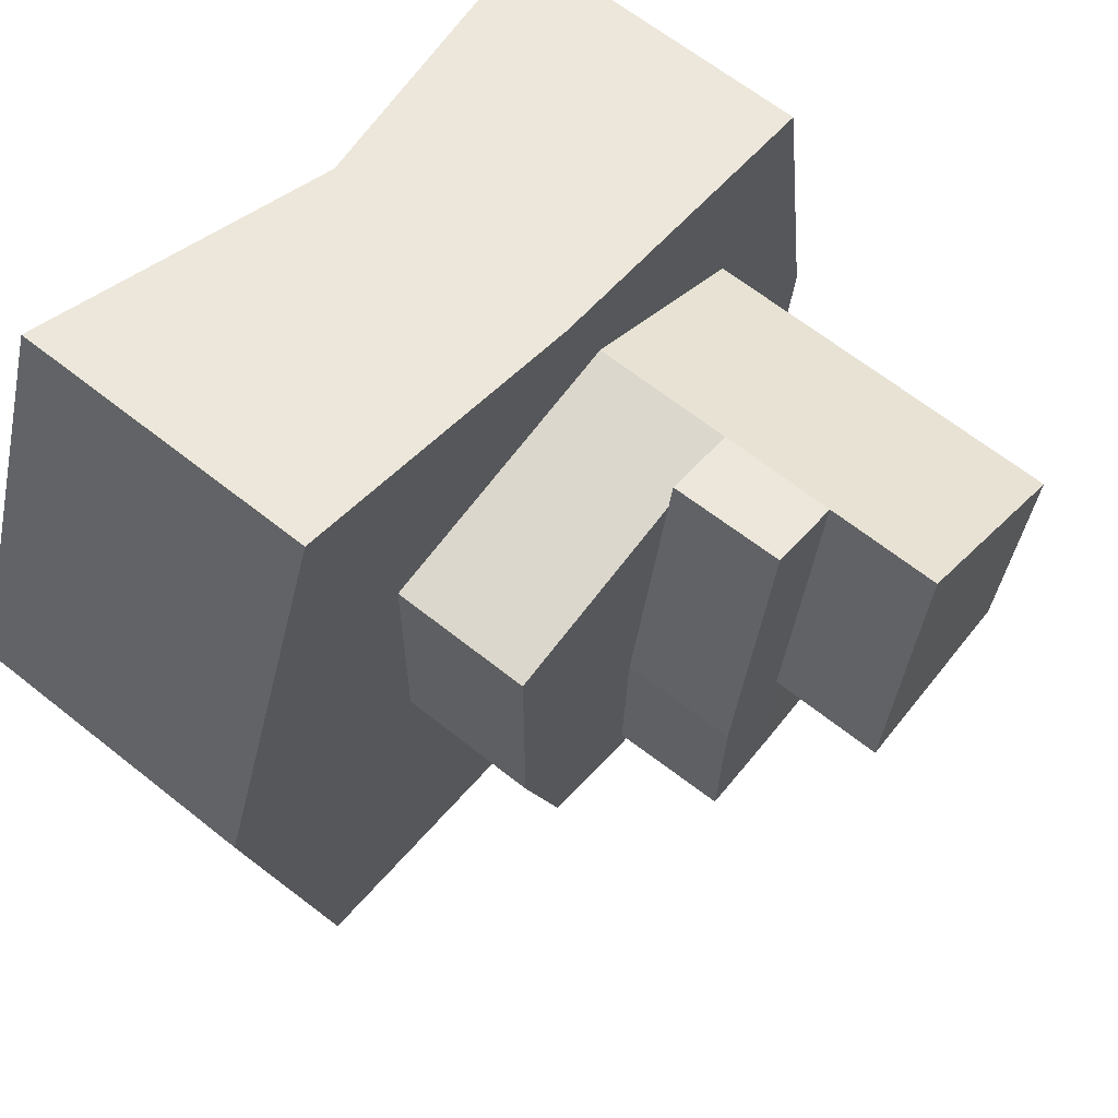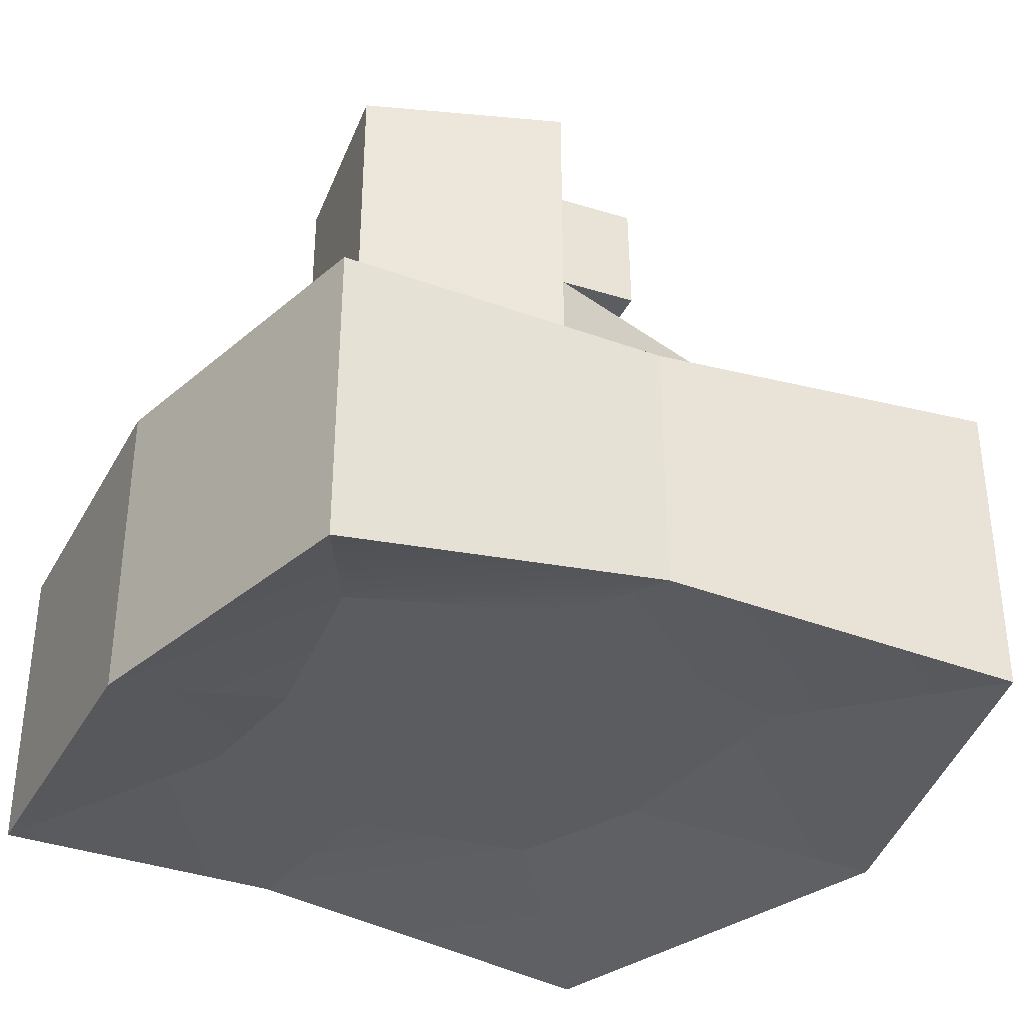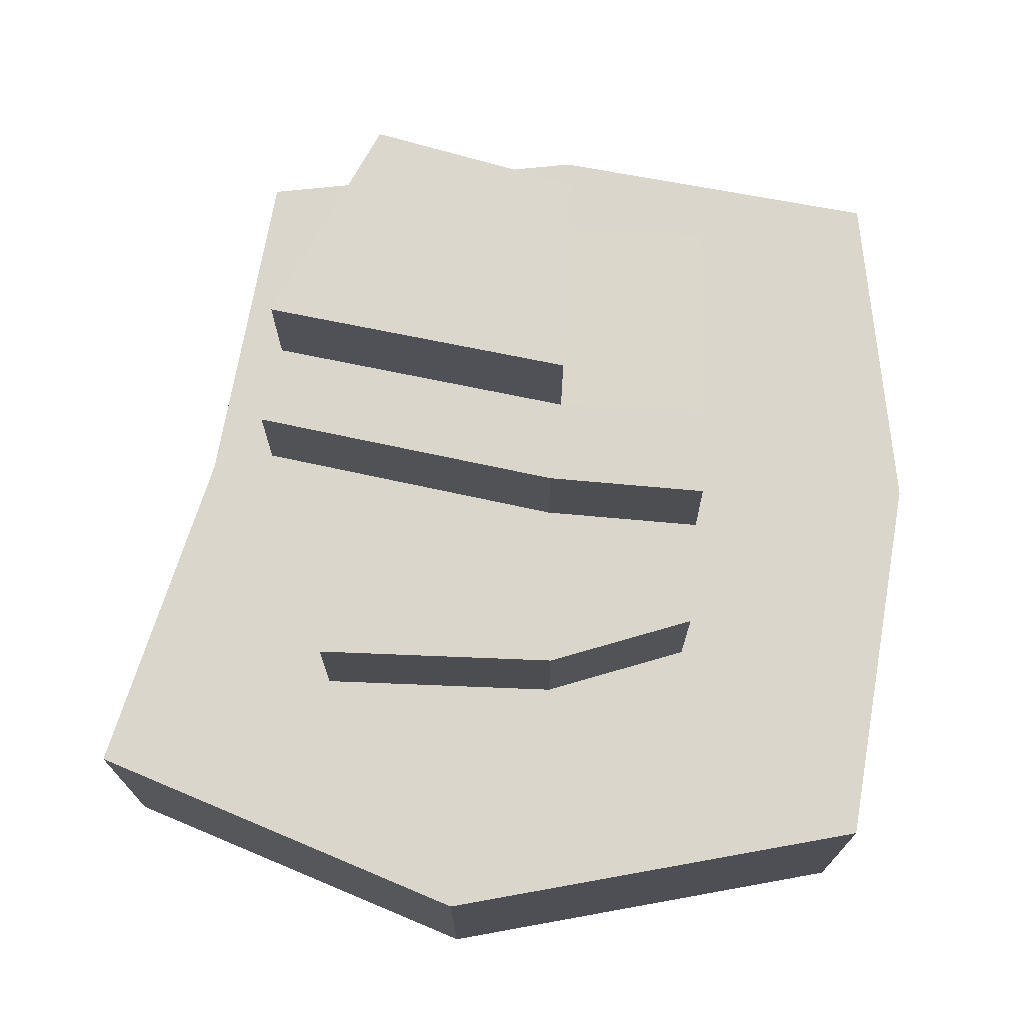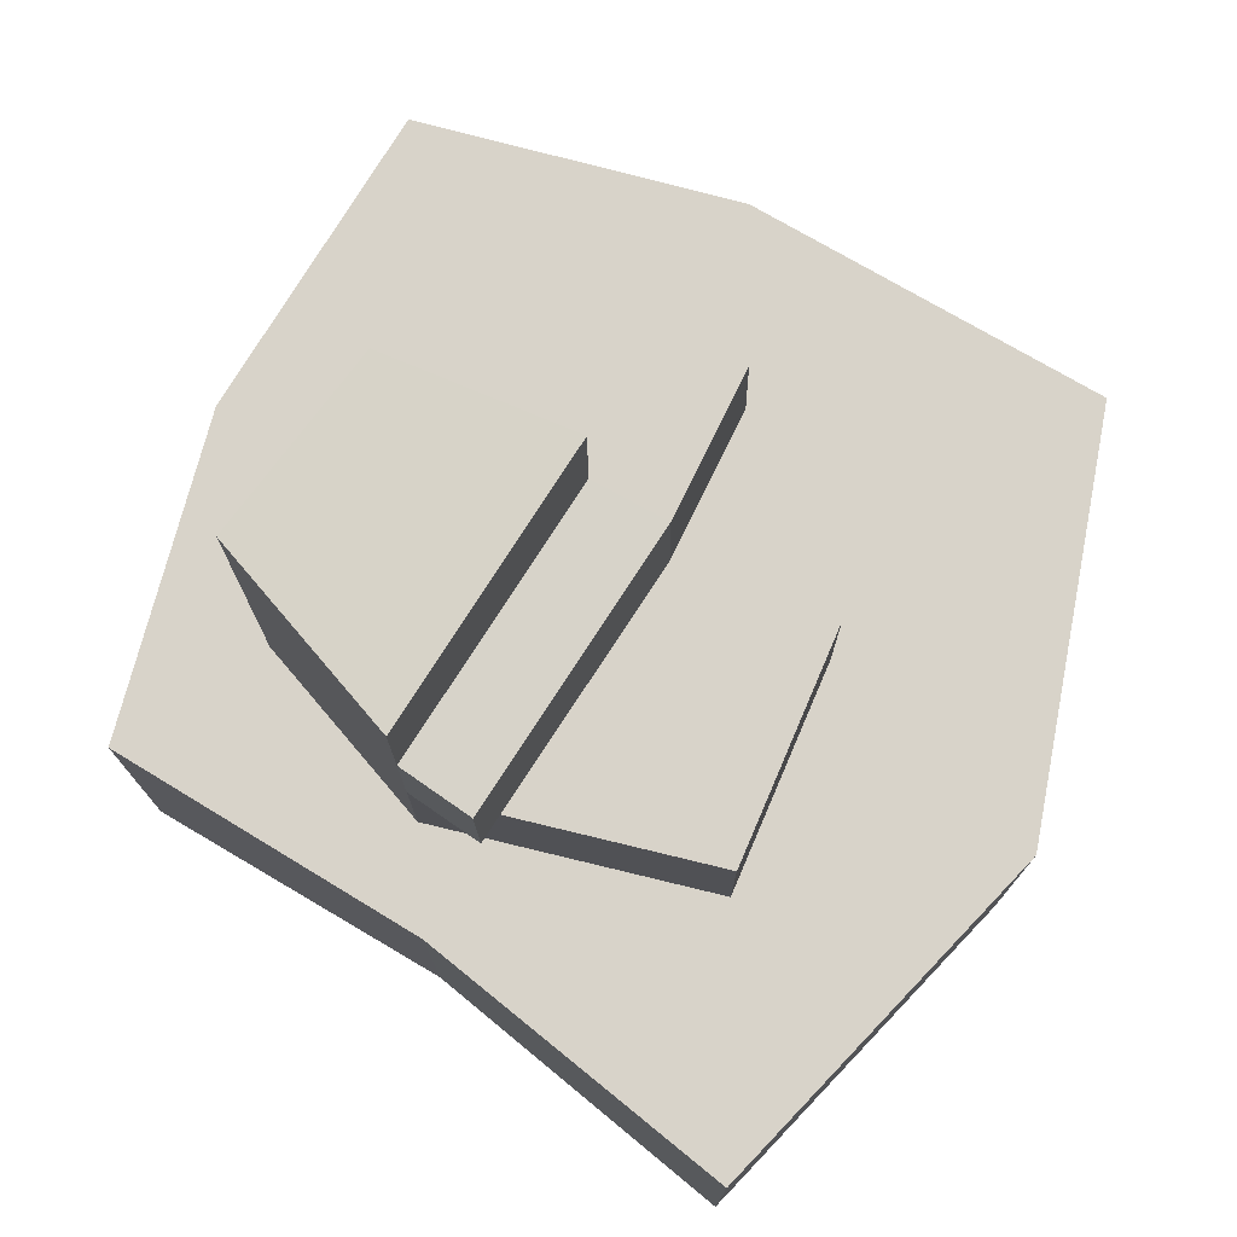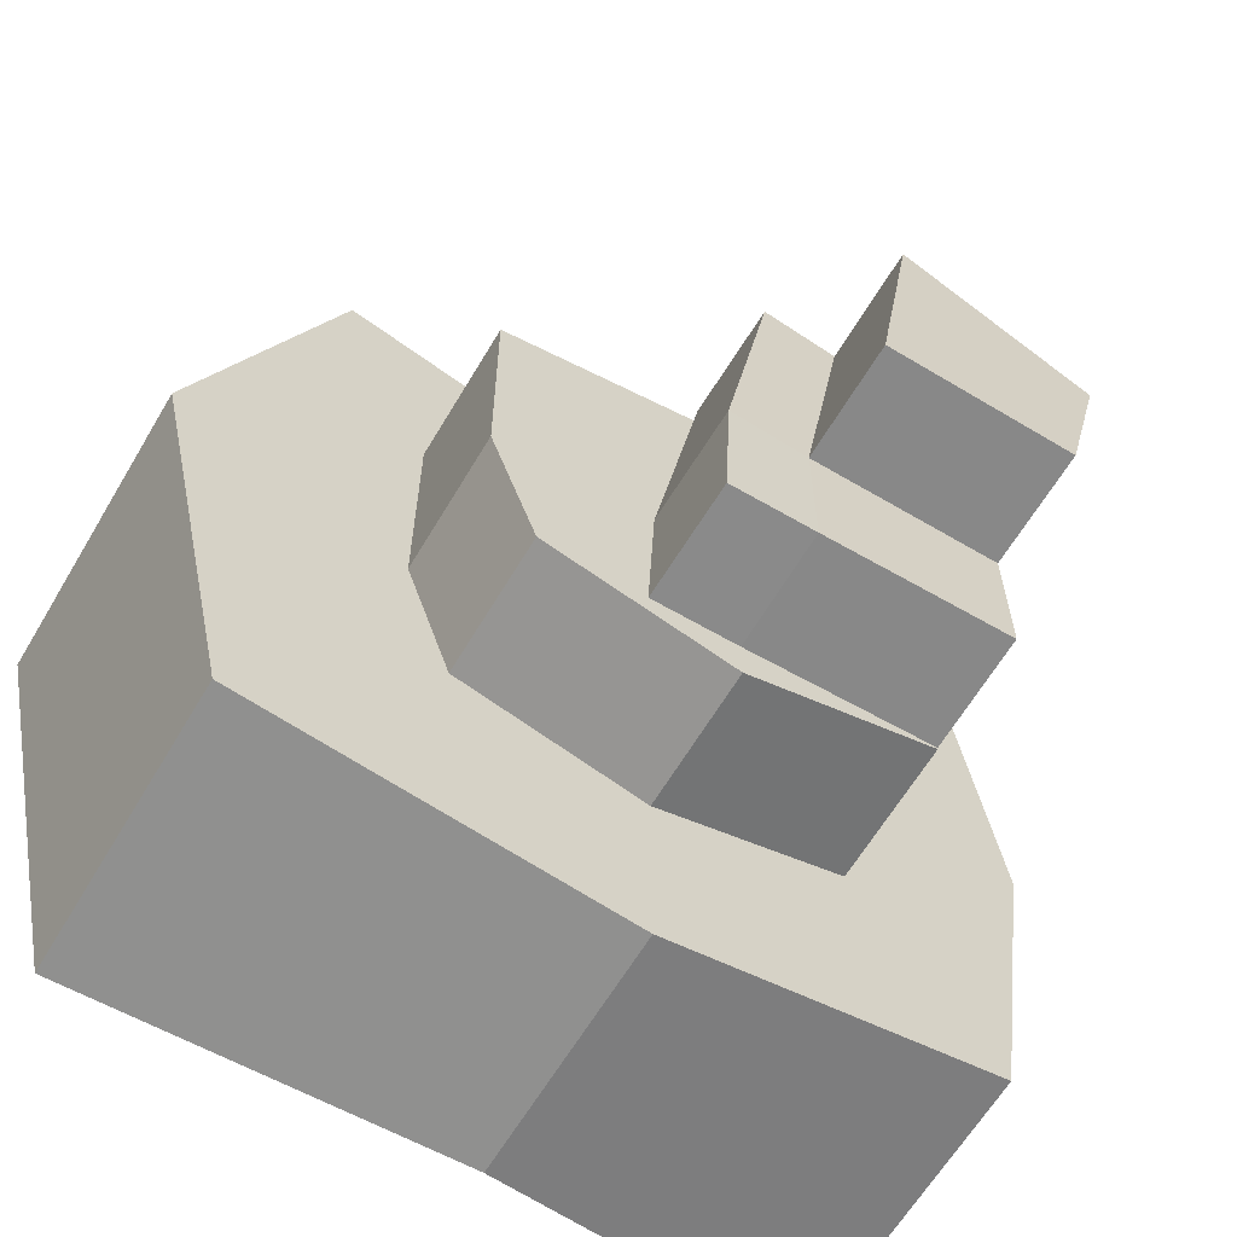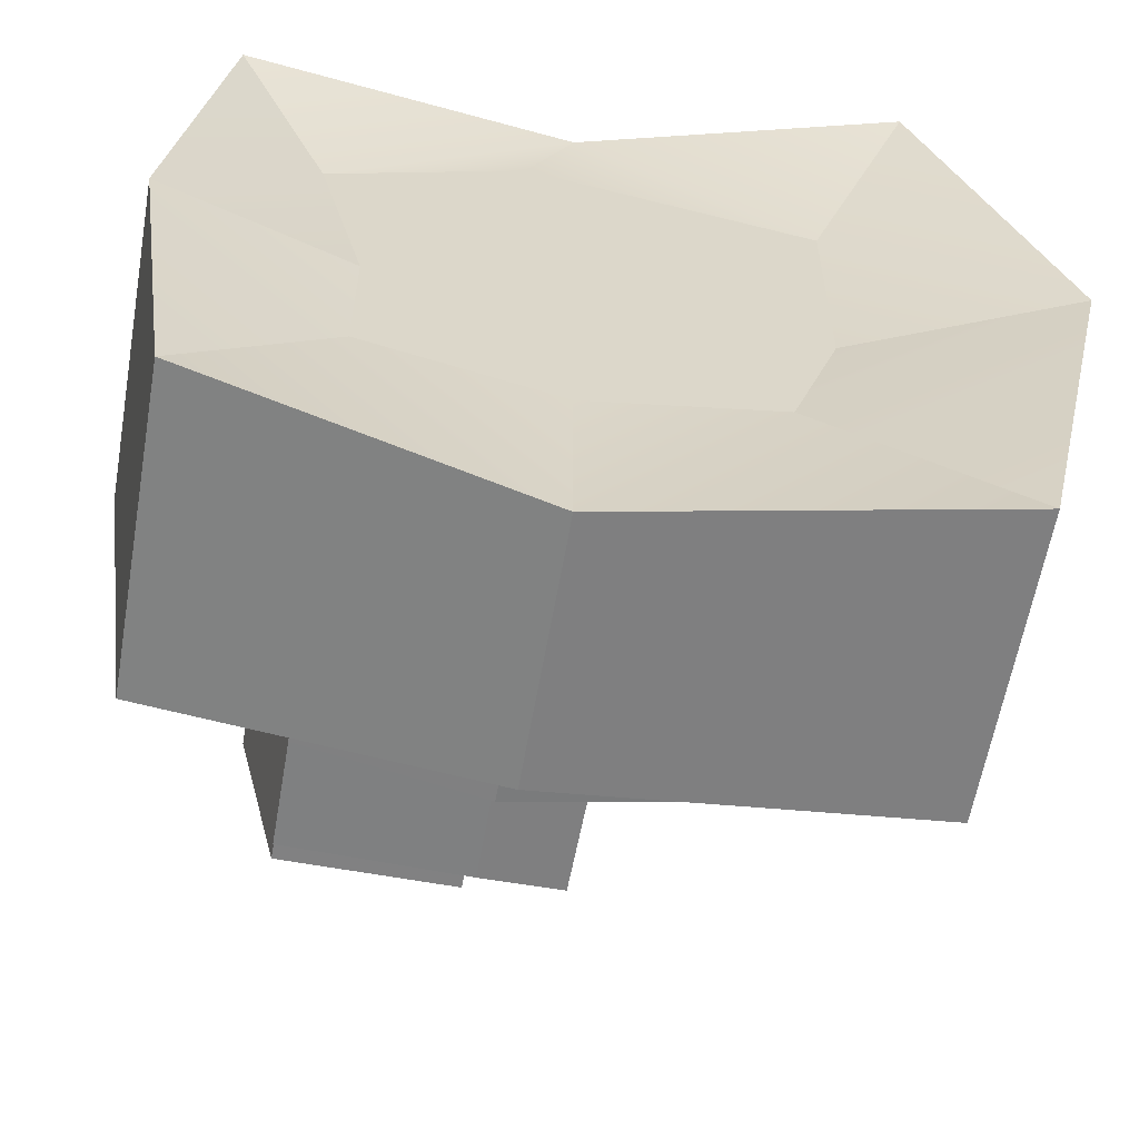
<metadata>
{"format":"obj","ext":"obj","renderer":"f3d","projection":"perspective","resolution":1024,"background":"white","views":[{"elev":63.4,"azim":129.0,"up":"+Z"},{"elev":-35.9,"azim":-33.8,"up":"+Y"},{"elev":73.8,"azim":92.3,"up":"+Y"},{"elev":75.9,"azim":23.1,"up":"+Y"},{"elev":-62.9,"azim":149.4,"up":"+Z"},{"elev":-60.5,"azim":-9.9,"up":"+Z"}]}
</metadata>
<code>
g pb_Mesh94594
v -9 -2.663 4
v -12 -3.658 7.527e-06
v -11 -3.722 7
v -8 -2.605 1.881e-06
v -12 -3.658 7.527e-06
v -8 -2.605 1.881e-06
v -8 -2.572 -3
v -11 -3.568 -7
v 6 -3.444 2
v -7.728e-07 -2.467 -3
v 1 -2.487 -6.951e-07
v 4 -3.371 -7
v 3 -3.571 10
v 6 -3.444 2
v 1 -2.542 5
v 1 -2.487 -6.951e-07
v 3 -3.571 10
v 1 -2.542 5
v -4 -2.641 8
v -5 -2.632 6
v -4 -2.641 8
v -9 -2.663 4
v -11 -3.722 7
v -8 -2.572 -3
v -4 -2.509 -4
v -4 -2.465 -8
v -11 -3.568 -7
v -7.728e-07 -2.467 -3
v 4 -3.371 -7
v -4 -2.465 -8
v -4 -2.553 -1.426e-07
v -8 -2.572 -3
v -8 -2.605 1.881e-06
v -4 -2.509 -4
v 1 -2.487 -6.951e-07
v -7.728e-07 -2.467 -3
v -5 -2.632 6
v -9 -2.663 4
v 1 -2.542 5
v -11 3 -7
v -8 3 -3
v -12 3 0
v -8 3 0
v -9 3 4
v -11 3 7
v 1 3 5
v 1 3 0
v 6 3 2
v 3 3 10
v -0 3 -3
v 4 3 -7
v -5 3 6
v -4 3 8
v -4 3 -4
v -4 3 -8
v -8 10.9 4.134e-06
v -4 10.95 2.111e-06
v -5 10.87 6
v -9 10.84 4
v -4 6 0
v 1 6 0
v 1 6 5
v -5 6 6
v -8 6 -3
v -4 6 -4
v -8 6 0
v -0 6 -3
v -4 8.475 1.055e-06
v -8 8.448 2.067e-06
v -4 8.475 -3.044
v -8 8.448 -2.926
v -4 8.475 1.055e-06
v -4 8.475 -3.044
v -2.36 8.475 0.1655
v -2.205 8.475 -3.044
v -5 8.435 6
v -4 8.475 1.055e-06
v -3.429 8.435 6.329
v -2.36 8.475 0.1655
v -11 -3.722 7
v -12 -3.658 7.527e-06
v -12 3 0
v -11 3 7
v -12 -3.658 7.527e-06
v -11 -3.568 -7
v -11 3 -7
v -12 3 0
v -9 3 4
v -8 3 0
v -8 6 0
v -9 6 4
v -8 3 0
v -8 3 -3
v -8 6 -3
v -8 6 0
v 6 3 2
v 3 -3.571 10
v 3 3 10
v 6 -3.444 2
v 4 3 -7
v 6 -3.444 2
v 6 3 2
v 4 -3.371 -7
v 1 6 0
v 1 3 5
v 1 6 5
v 1 3 0
v -0 6 -3
v 1 3 0
v 1 6 0
v -0 3 -3
v 3 -3.571 10
v -4 -2.641 8
v -4 3 8
v 3 3 10
v -4 -2.641 8
v -11 -3.722 7
v -11 3 7
v -4 3 8
v 1 3 5
v -5 3 6
v -5 6 6
v 1 6 5
v -5 3 6
v -9 3 4
v -9 6 4
v -5 6 6
v -4 3 -8
v 4 -3.371 -7
v 4 3 -7
v -4 -2.465 -8
v -11 3 -7
v -4 -2.465 -8
v -4 3 -8
v -11 -3.568 -7
v -4 6 -4
v -0 3 -3
v -0 6 -3
v -4 3 -4
v -8 6 -3
v -4 3 -4
v -4 6 -4
v -8 3 -3
v -4 8.475 -3.044
v -8 8.448 -2.926
v -4 6 -3.07
v -8 6 -2.952
v -4 10.95 2.111e-06
v -8 10.9 4.134e-06
v -4 8.475 1.055e-06
v -8 8.448 2.067e-06
v -3.429 8.435 6.329
v -2.36 8.475 0.1655
v -2.327 6 0.1655
v -3.397 6 6.329
v -4 10.95 2.111e-06
v -4 8.475 1.055e-06
v -5 10.87 6
v -5 8.435 6
v -9 6 4
v -8 6 0
v -9 8.42 4
v -8 8.448 2.067e-06
v -9 10.84 4
v -8 10.9 4.134e-06
v -5 6 6
v -9 6 4
v -9 8.42 4
v -5 8.435 6
v -9 10.84 4
v -5 10.87 6
v -2.327 6 0.1655
v -2.36 8.475 0.1655
v -2.172 6 -3.07
v -2.205 8.475 -3.044
v -8 8.448 2.067e-06
v -8 6 0
v -8 8.448 -2.926
v -8 6 -2.952
v -8 6 0
v -4 6 0
v -8 6 -2.952
v -4 6 -3.07
v -4 6 0
v -5 6 6
v -2.327 6 0.1655
v -3.397 6 6.329
v -4 6 -3.07
v -2.172 6 -3.07
v -4 8.475 -3.044
v -4 6 -3.07
v -2.205 8.475 -3.044
v -2.172 6 -3.07
v -5 6 6
v -5 8.435 6
v -3.397 6 6.329
v -3.429 8.435 6.329
g pb_Mesh94594_0
f 3 2 1
f 2 4 1
f 7 6 5
f 8 7 5
f 11 10 9
f 10 12 9
f 15 14 13
f 15 16 14
f 19 18 17
f 19 20 18
f 23 22 21
f 22 20 21
f 26 25 24
f 26 24 27
f 30 29 28
f 25 30 28
f 33 32 31
f 32 34 31
f 31 34 35
f 34 36 35
f 38 33 37
f 33 31 37
f 37 31 39
f 31 35 39
g pb_Mesh94594_1
f 42 41 40
f 42 43 41
f 44 43 42
f 44 42 45
f 48 47 46
f 49 48 46
f 48 51 50
f 48 50 47
f 53 52 44
f 53 44 45
f 46 52 53
f 49 46 53
f 50 55 54
f 50 51 55
f 40 41 55
f 41 54 55
f 58 57 56
f 58 56 59
f 62 61 60
f 62 60 63
f 60 65 64
f 60 64 66
f 61 67 65
f 61 65 60
f 70 69 68
f 70 71 69
f 74 73 72
f 74 75 73
f 78 77 76
f 78 79 77
g pb_Mesh94594_2
f 82 81 80
f 82 80 83
f 86 85 84
f 86 84 87
f 90 89 88
f 90 88 91
f 94 93 92
f 94 92 95
f 98 97 96
f 97 99 96
f 102 101 100
f 101 103 100
f 106 105 104
f 105 107 104
f 110 109 108
f 109 111 108
f 114 113 112
f 114 112 115
f 118 117 116
f 118 116 119
f 122 121 120
f 122 120 123
f 126 125 124
f 126 124 127
f 130 129 128
f 129 131 128
f 134 133 132
f 133 135 132
f 138 137 136
f 137 139 136
f 142 141 140
f 141 143 140
f 146 145 144
f 147 145 146
f 150 149 148
f 150 151 149
f 154 153 152
f 155 154 152
f 158 157 156
f 158 159 157
f 162 161 160
f 162 163 161
f 163 162 164
f 165 163 164
f 168 167 166
f 169 168 166
f 170 168 169
f 170 169 171
f 174 173 172
f 174 175 173
f 178 177 176
f 178 179 177
f 182 181 180
f 182 183 181
f 186 185 184
f 186 187 185
f 189 184 188
f 189 186 184
f 192 191 190
f 192 193 191
f 196 195 194
f 196 197 195

</code>
